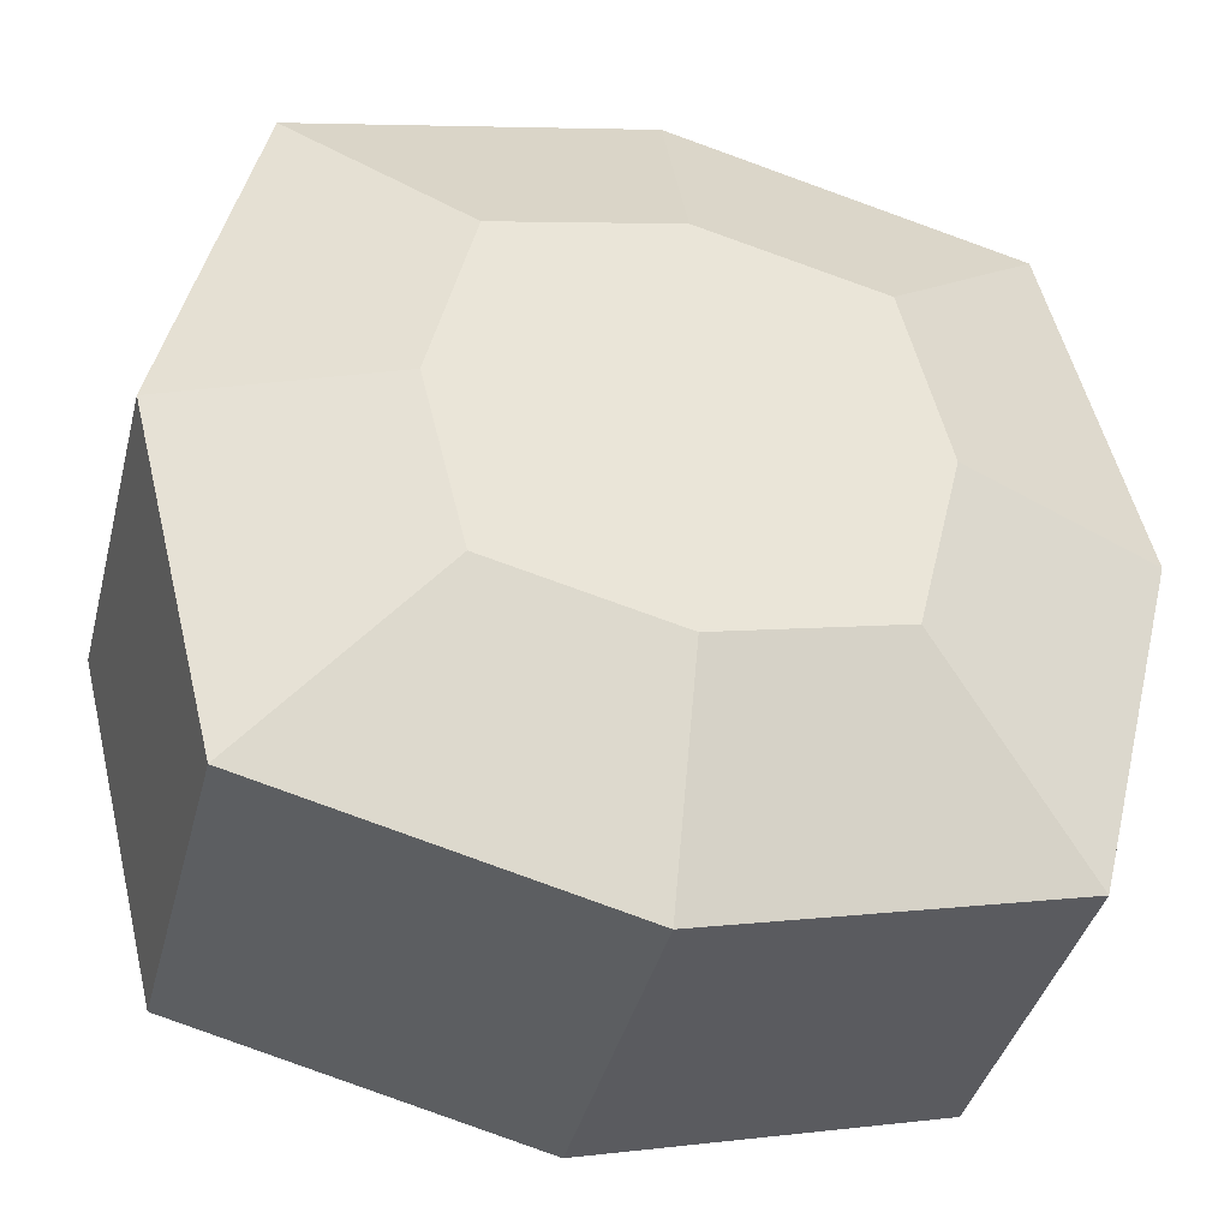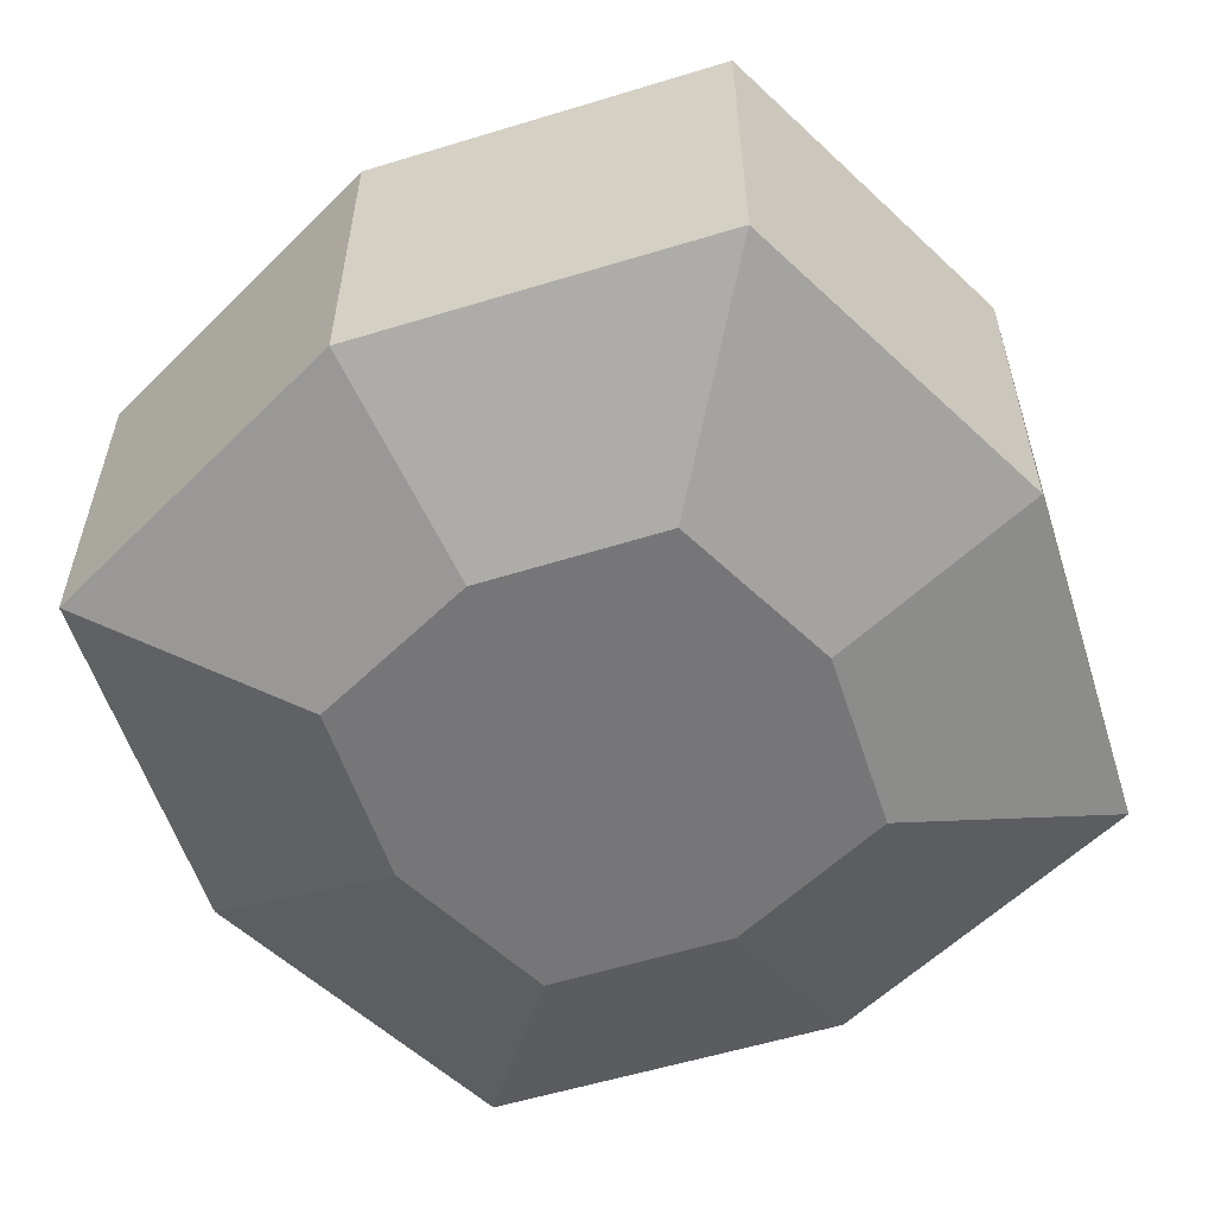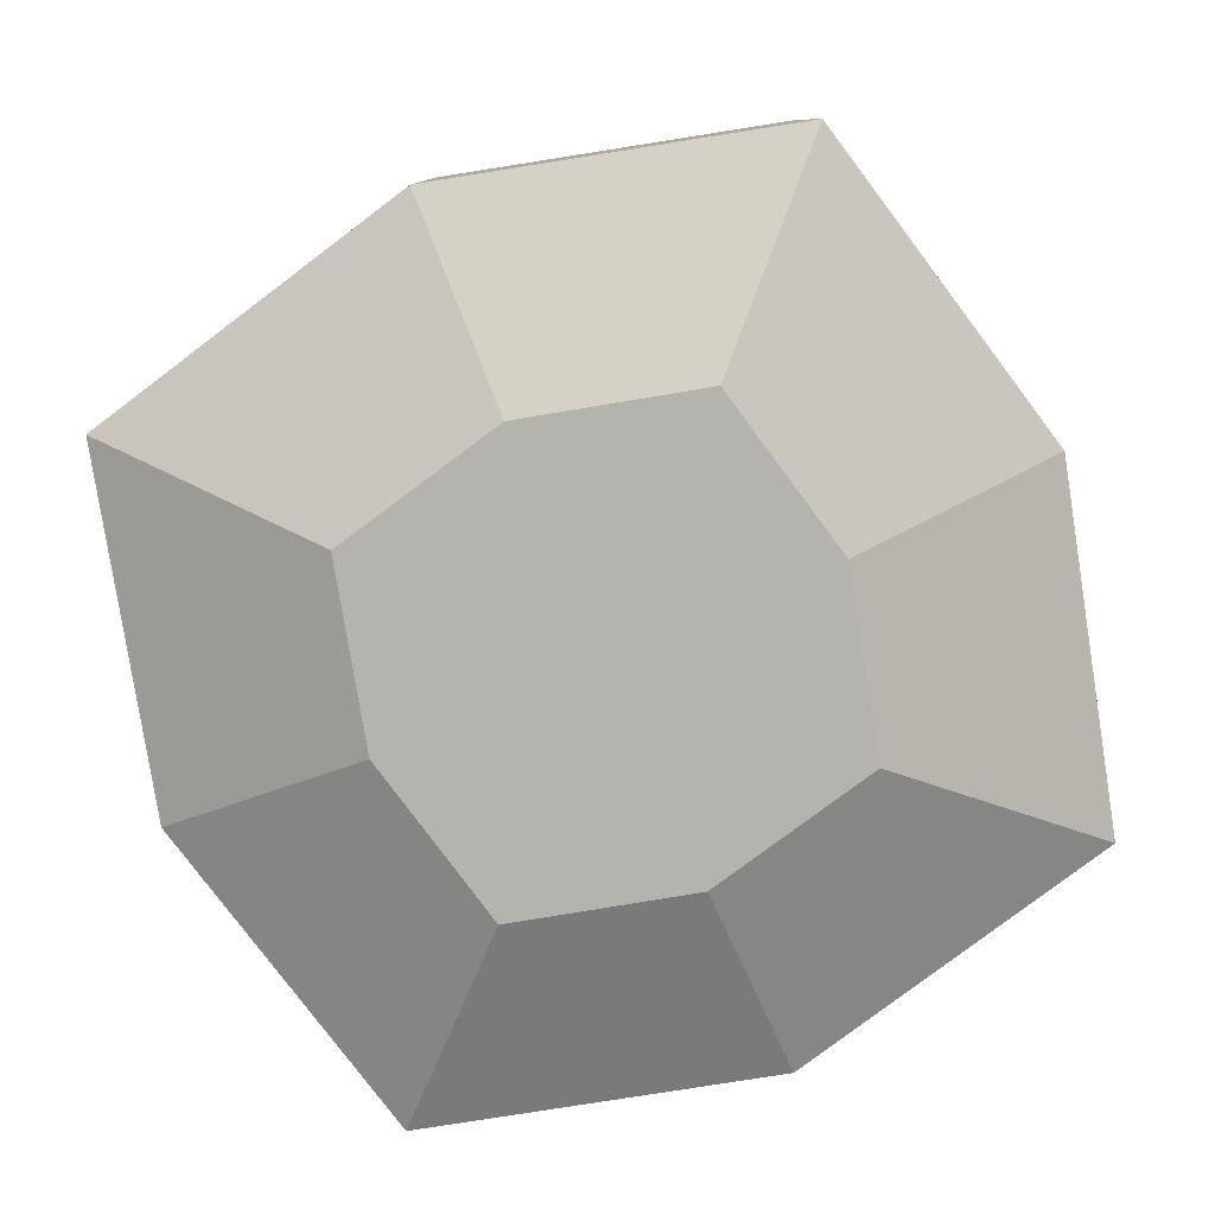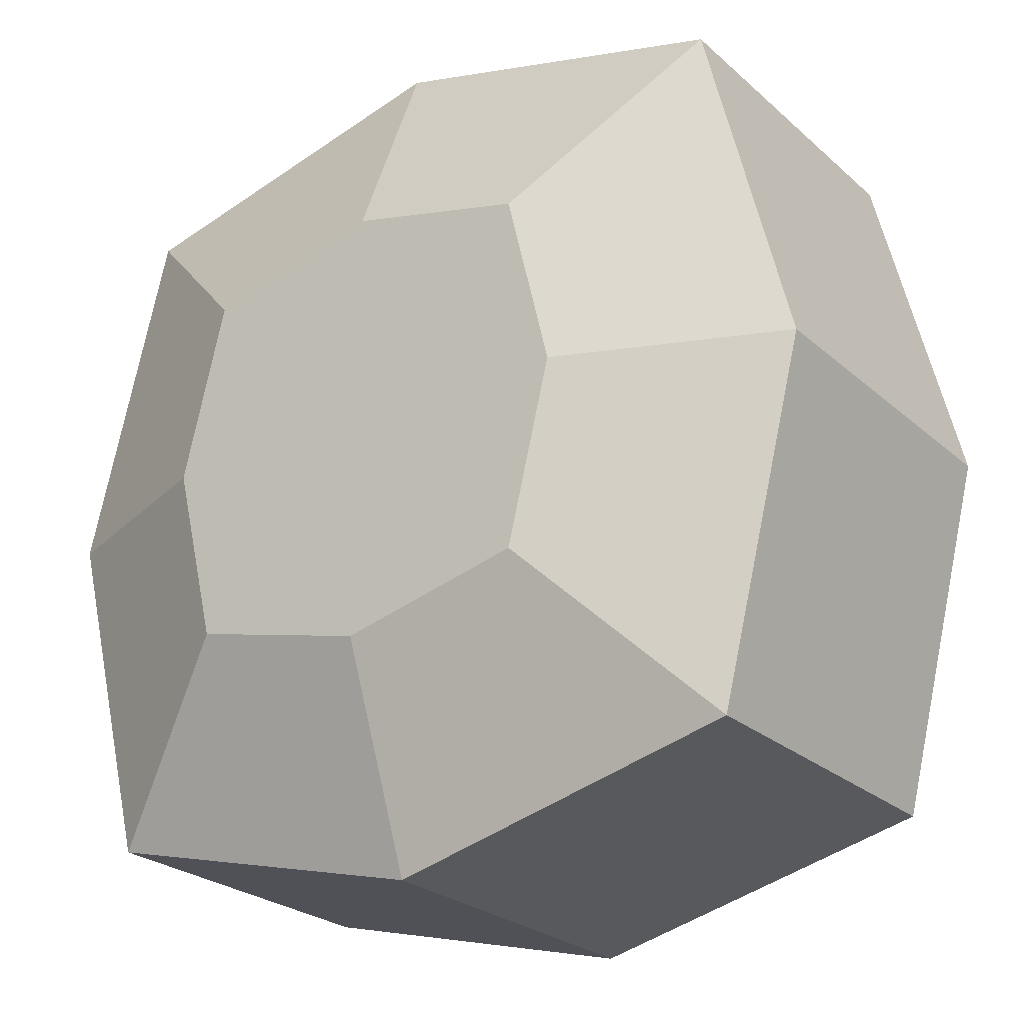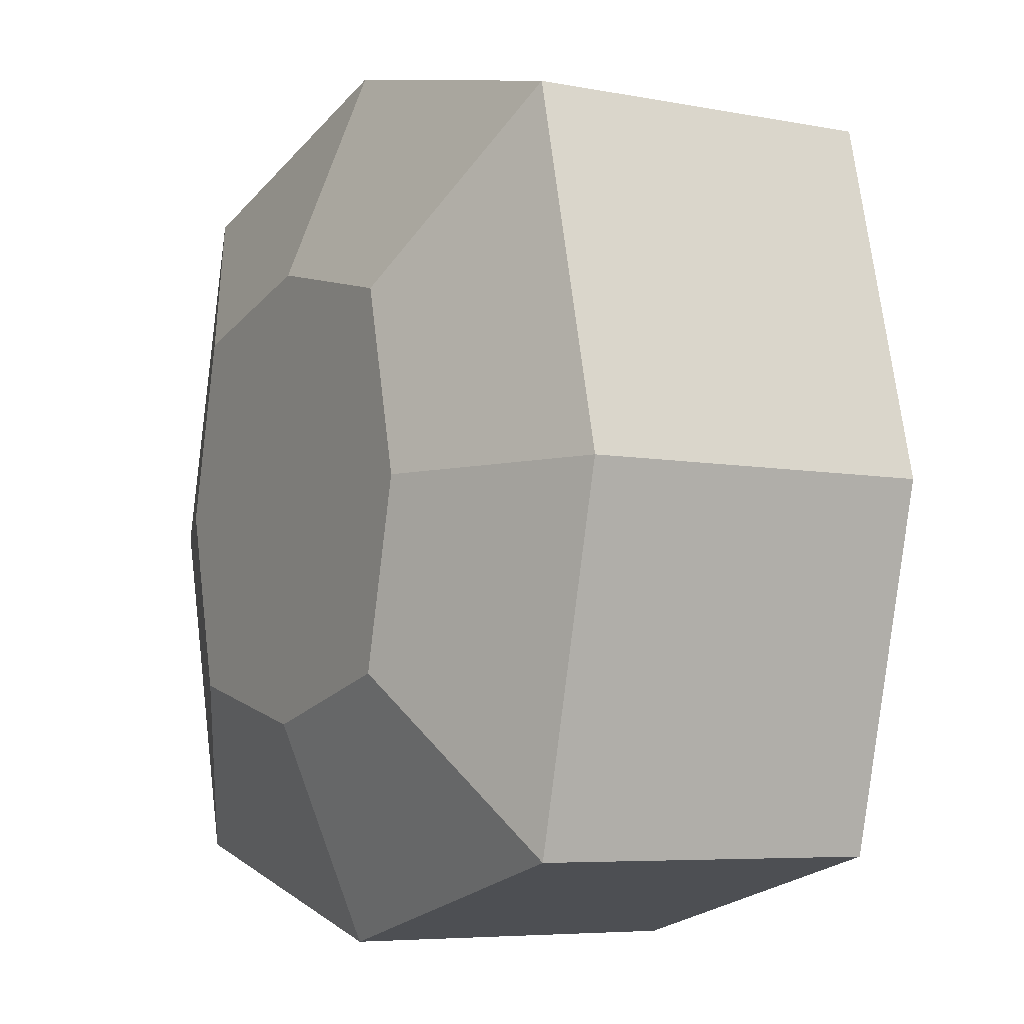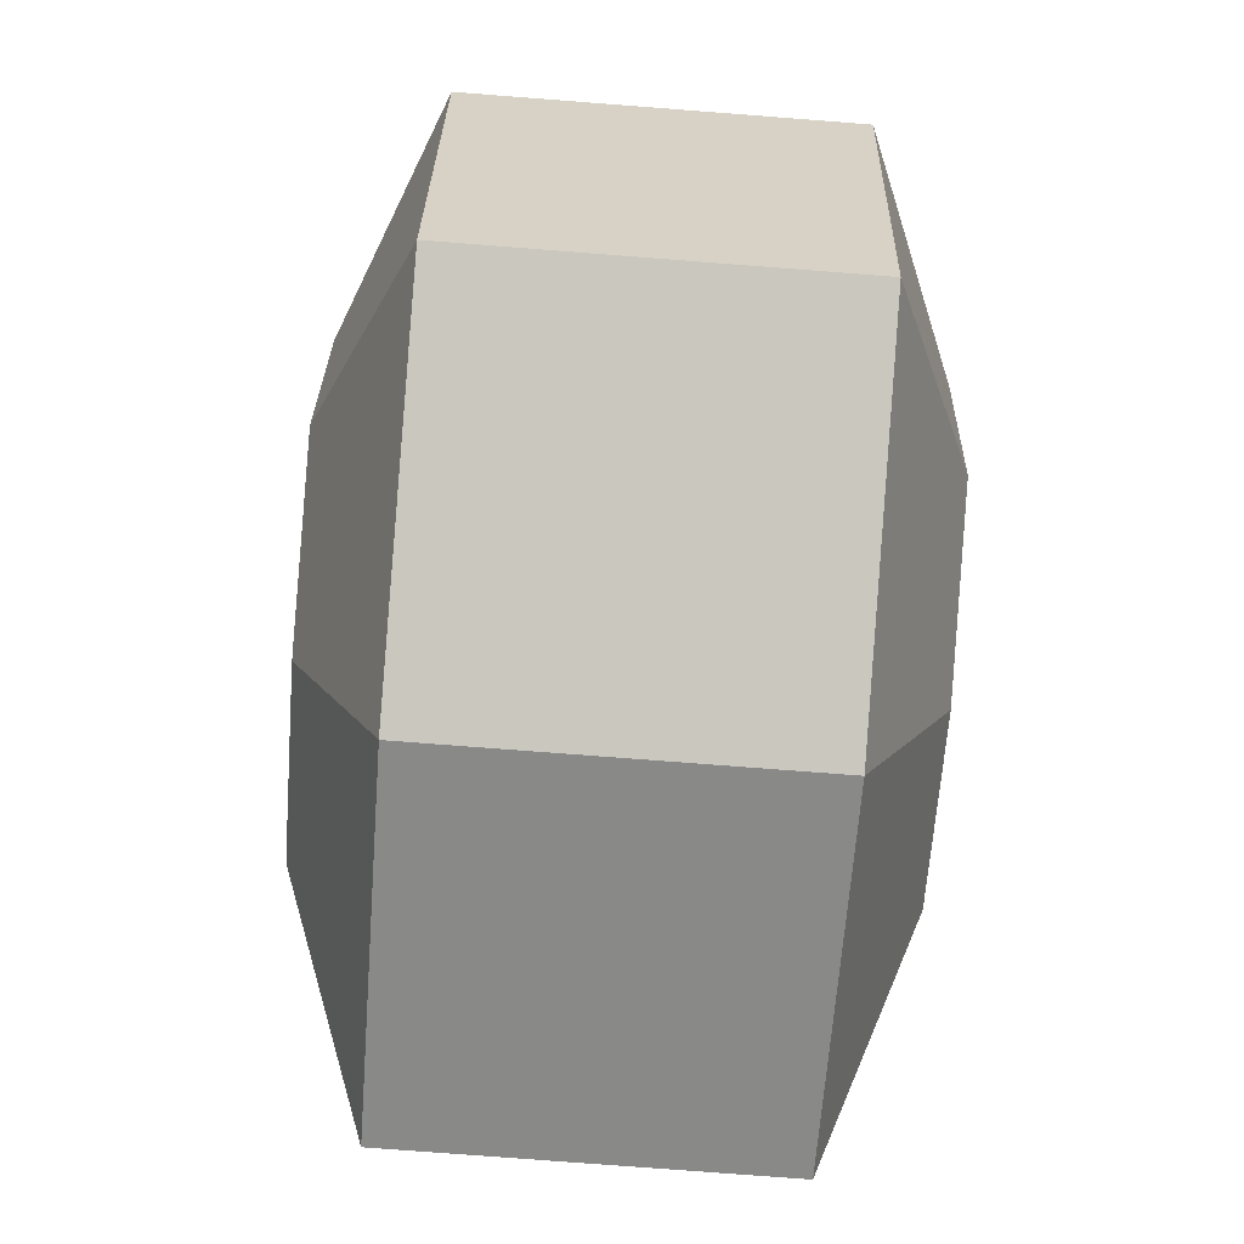
<metadata>
{"format":"obj","ext":"obj","renderer":"f3d","projection":"perspective","resolution":1024,"background":"white","views":[{"elev":-39.4,"azim":165.9,"up":"+Z"},{"elev":-56.9,"azim":31.7,"up":"+Y"},{"elev":-80.0,"azim":113.0,"up":"+Y"},{"elev":-24.6,"azim":35.3,"up":"+Z"},{"elev":-6.1,"azim":59.5,"up":"+Z"},{"elev":-77.1,"azim":-94.4,"up":"+Z"}]}
</metadata>
<code>
o Gem5.002_Gem5.006
v 0.8 0.4 0.8
v 0.4121 0.5947 0.4121
v -0.8 0.4 0.8
v -0.4121 0.5947 0.4121
v 0 0.4 1
v 0 0.5947 0.5121
v 0.8 0.4 -0.8
v 0.4121 0.5947 -0.4121
v 1 0.4 0
v 0.5121 0.5947 0
v -0.8 0.4 -0.8
v -0.4121 0.5947 -0.4121
v -1 0.4 0
v -0.5121 0.5947 0
v 0 0.4 -1
v 0 0.5947 -0.5121
v 0 0.5947 0
v 0.8 -0.4 0.8
v 0.4121 -0.5947 0.4121
v -0.8 -0.4 0.8
v -0.4121 -0.5947 0.4121
v 0 -0.4 1
v 0 -0.5947 0.5121
v 0.8 -0.4 -0.8
v 0.4121 -0.5947 -0.4121
v 1 -0.4 0
v 0.5121 -0.5947 0
v -0.8 -0.4 -0.8
v -0.4121 -0.5947 -0.4121
v -1 -0.4 0
v -0.5121 -0.5947 0
v 0 -0.4 -1
v 0 -0.5947 -0.5121
v 0 -0.5947 0
f 32 33 29 28
f 7 9 26 24
f 2 6 5 1
f 28 11 15 32
f 12 16 15 11
f 30 20 3 13
f 12 14 17 16
f 9 7 8 10
f 20 22 5 3
f 15 7 24 32
f 13 3 4 14
f 8 7 15 16
f 4 3 5 6
f 13 14 12 11
f 2 10 17 6
f 9 10 2 1
f 4 6 17 14
f 19 27 26 18
f 34 33 25 27
f 32 24 25 33
f 21 20 30 31
f 34 27 19 23
f 25 24 26 27
f 22 20 21 23
f 26 9 1 18
f 8 16 17 10
f 29 31 30 28
f 34 23 21 31
f 22 23 19 18
f 1 5 22 18
f 30 13 11 28
f 34 31 29 33

</code>
